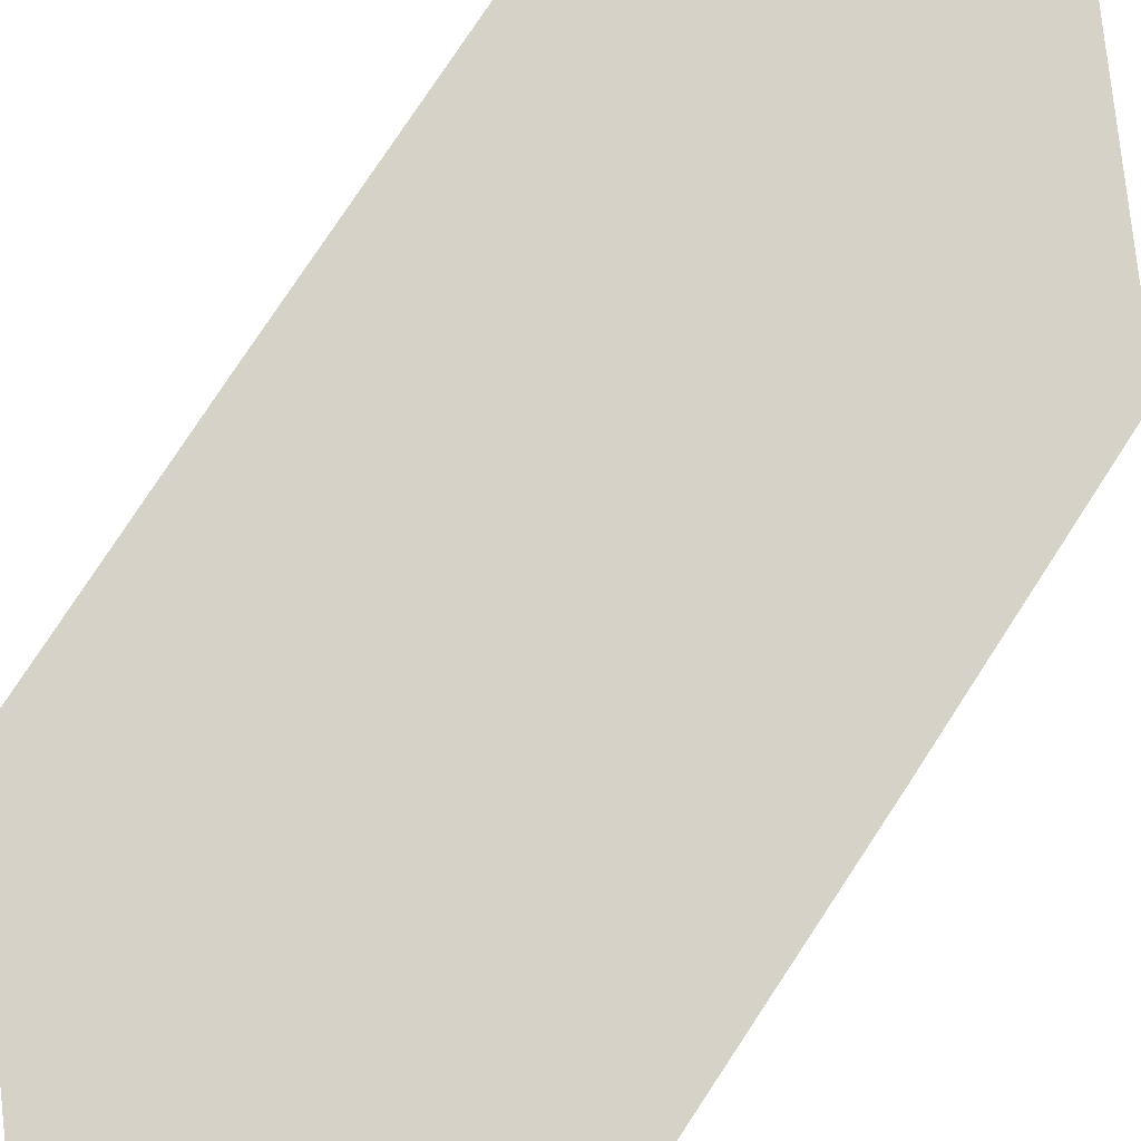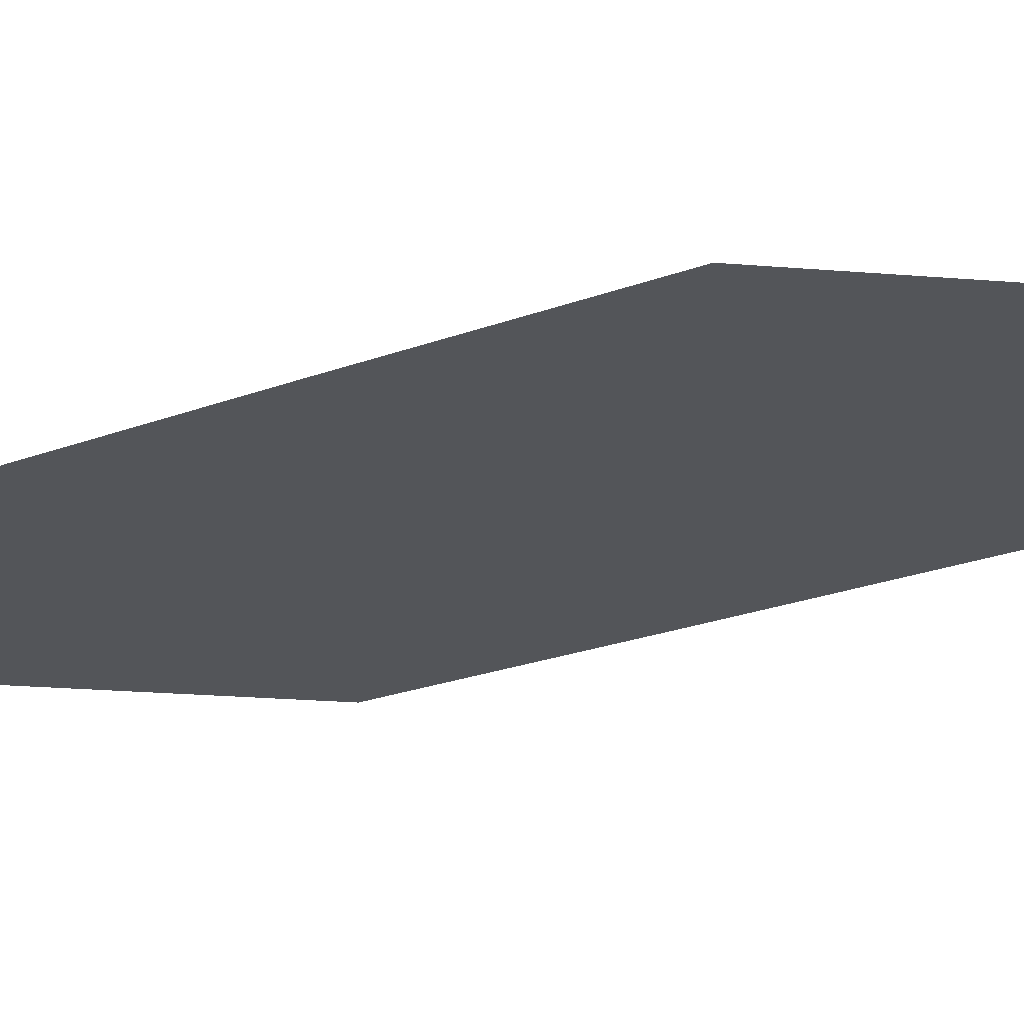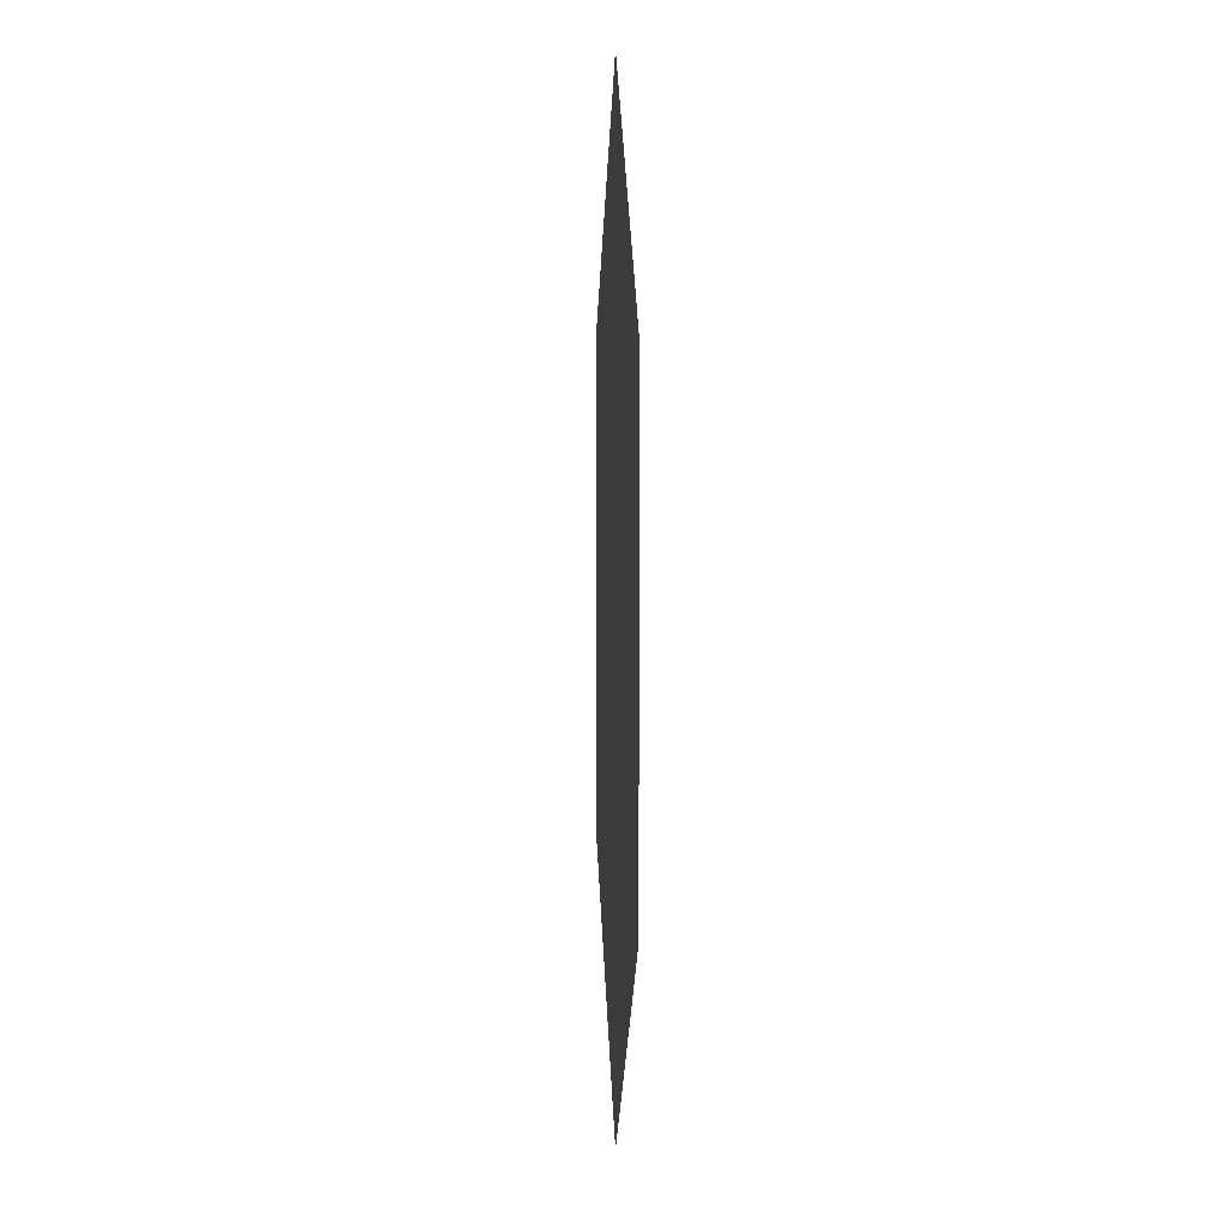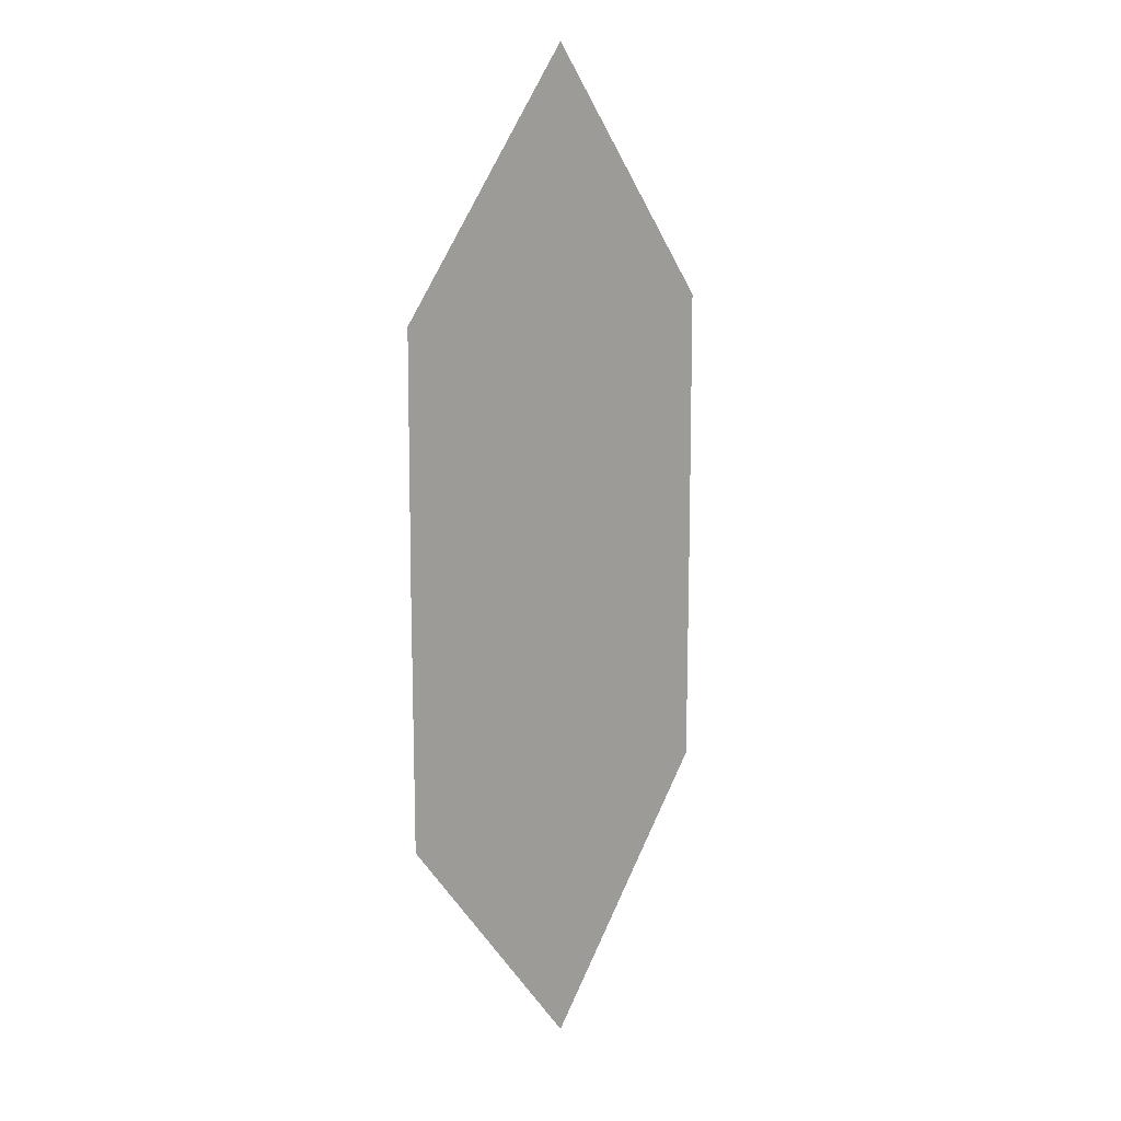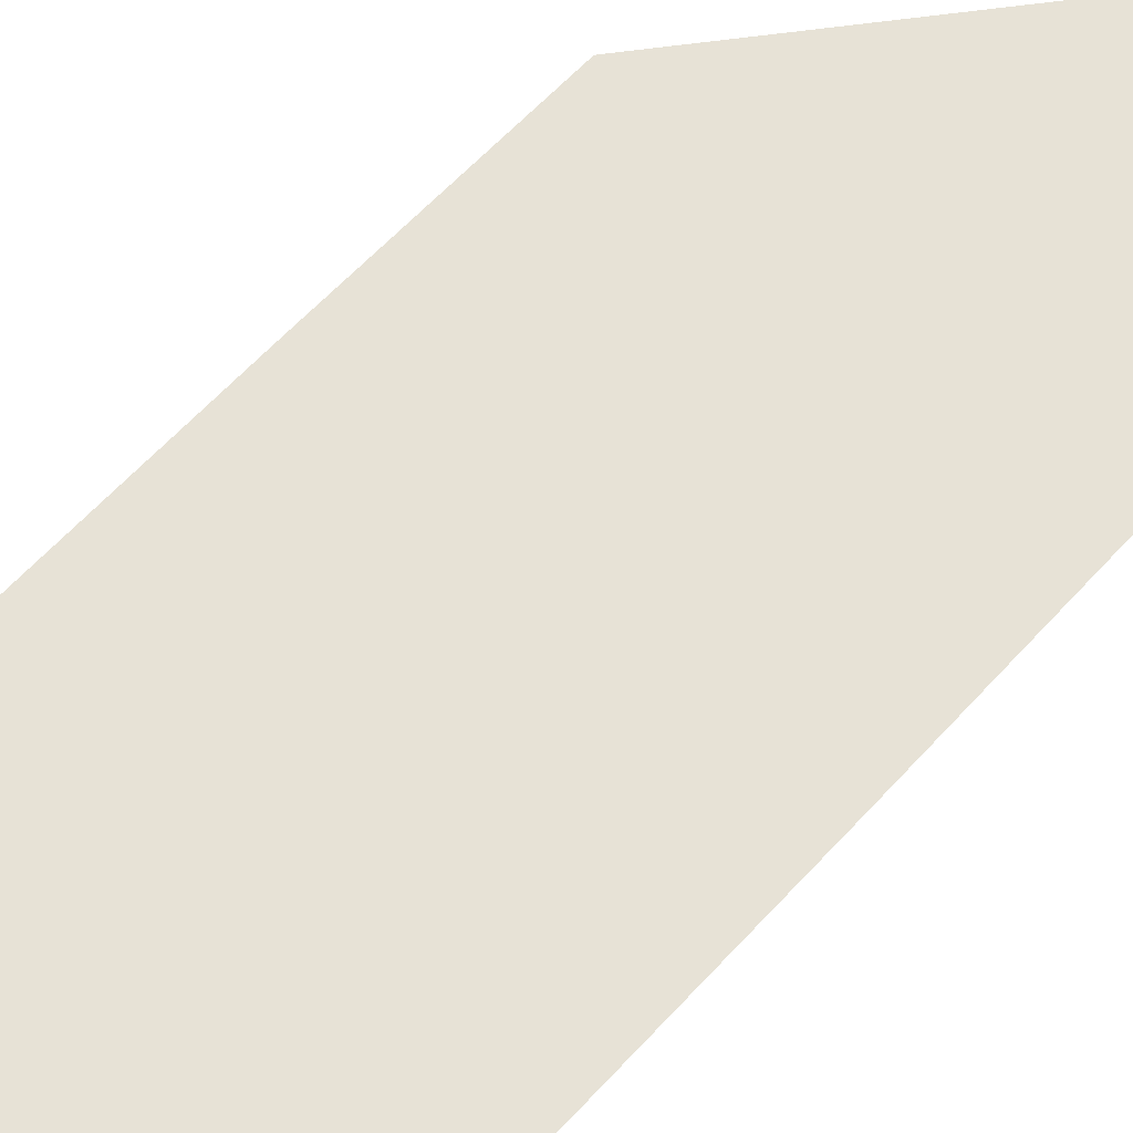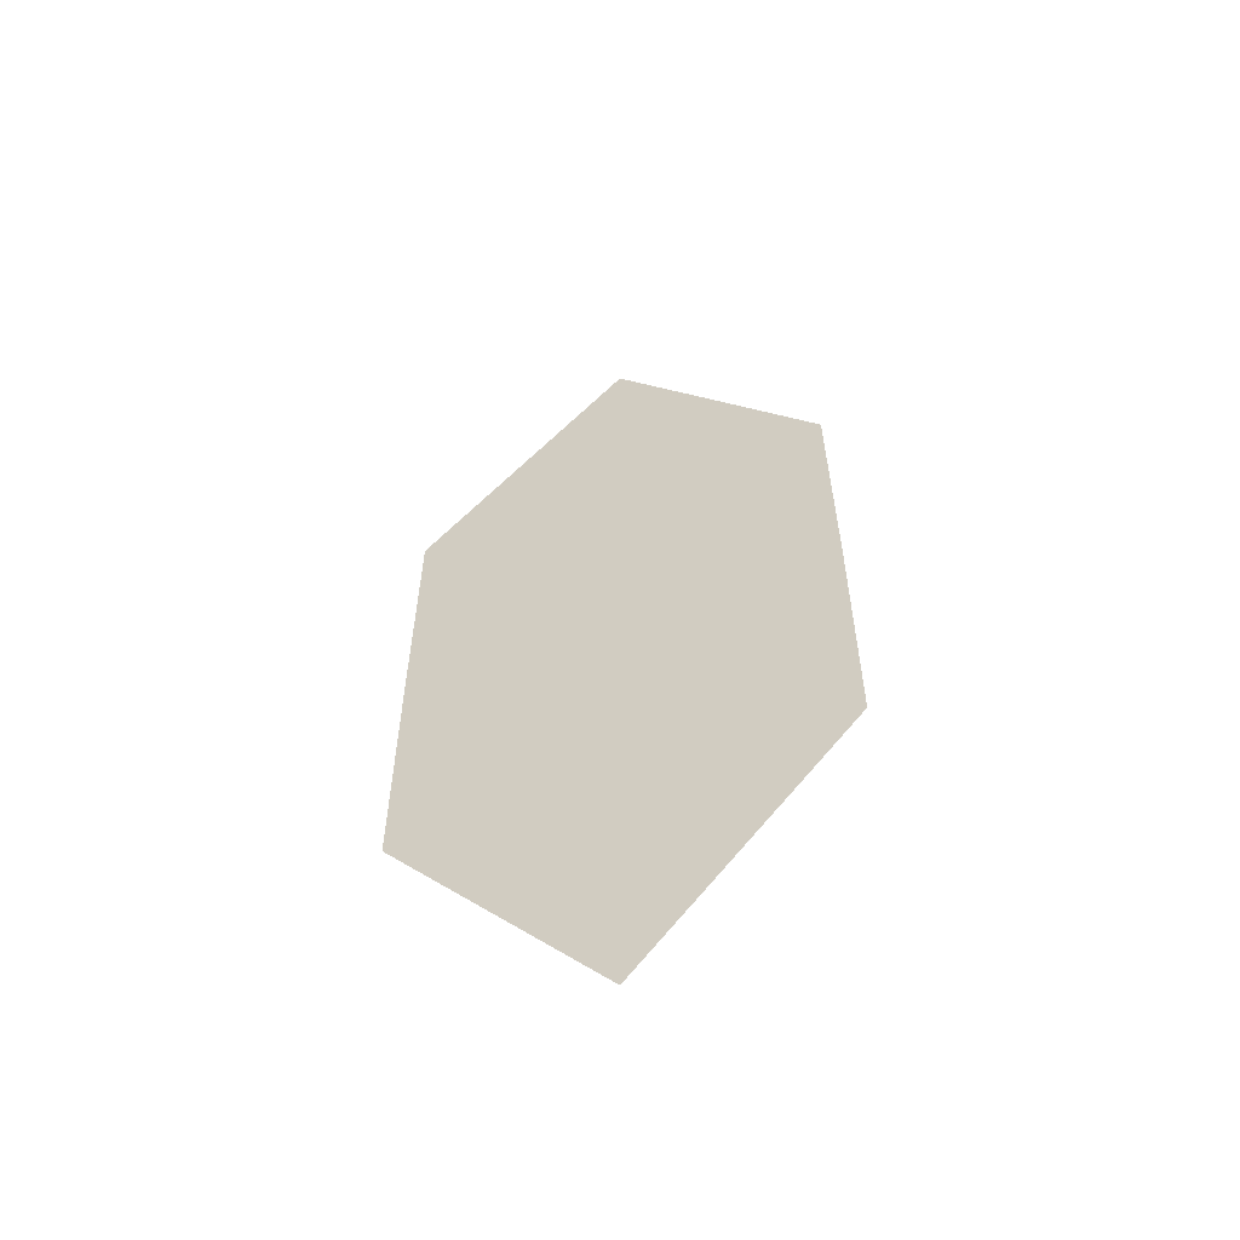
<metadata>
{"format":"obj","ext":"obj","renderer":"f3d","projection":"perspective","resolution":1024,"background":"white","views":[{"elev":78.0,"azim":33.2,"up":"+Y"},{"elev":-24.2,"azim":121.8,"up":"+Y"},{"elev":7.0,"azim":-95.3,"up":"+Z"},{"elev":12.5,"azim":131.2,"up":"+Z"},{"elev":63.2,"azim":-137.4,"up":"+Y"},{"elev":-58.6,"azim":19.9,"up":"+Z"}]}
</metadata>
<code>
o Circle.013_Circle.021
v 0.00042 0 0.4238
v 0.1762 0 0.2105
v 0.177 0 -0
v 0.1764 0 -0.2105
v 0.00042 0 -0.4238
v -0.1755 0 -0.2105
v -0.1762 0 -0
v -0.1758 0 0.2105
f 6 7 4
f 1 2 8
f 3 4 7
f 5 6 4
f 7 8 2
f 2 3 7

</code>
